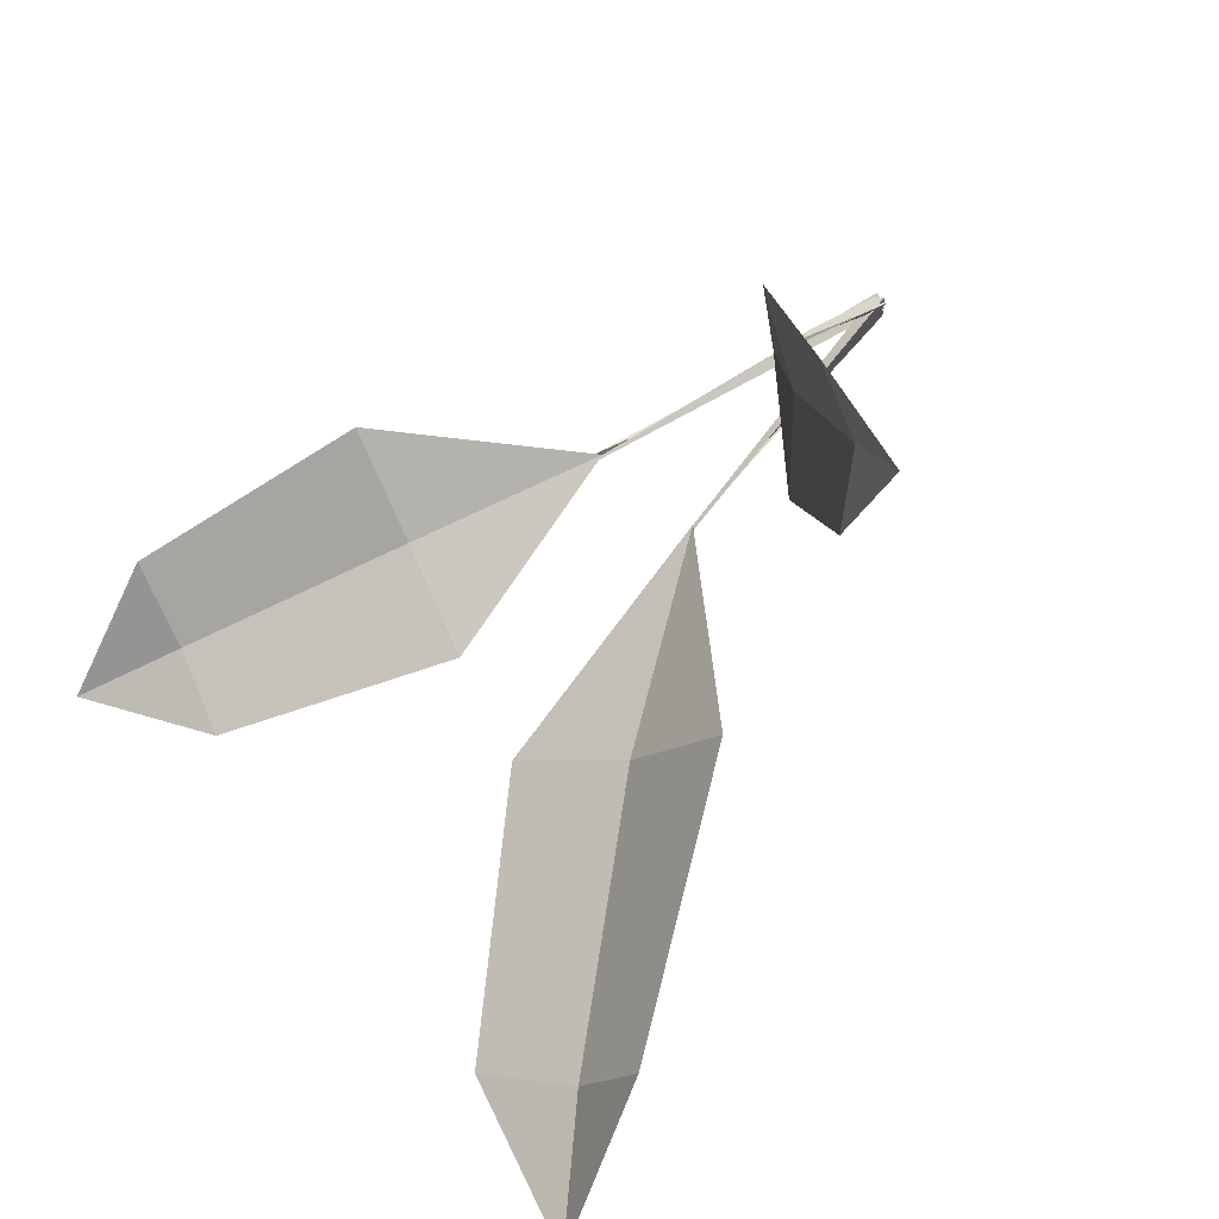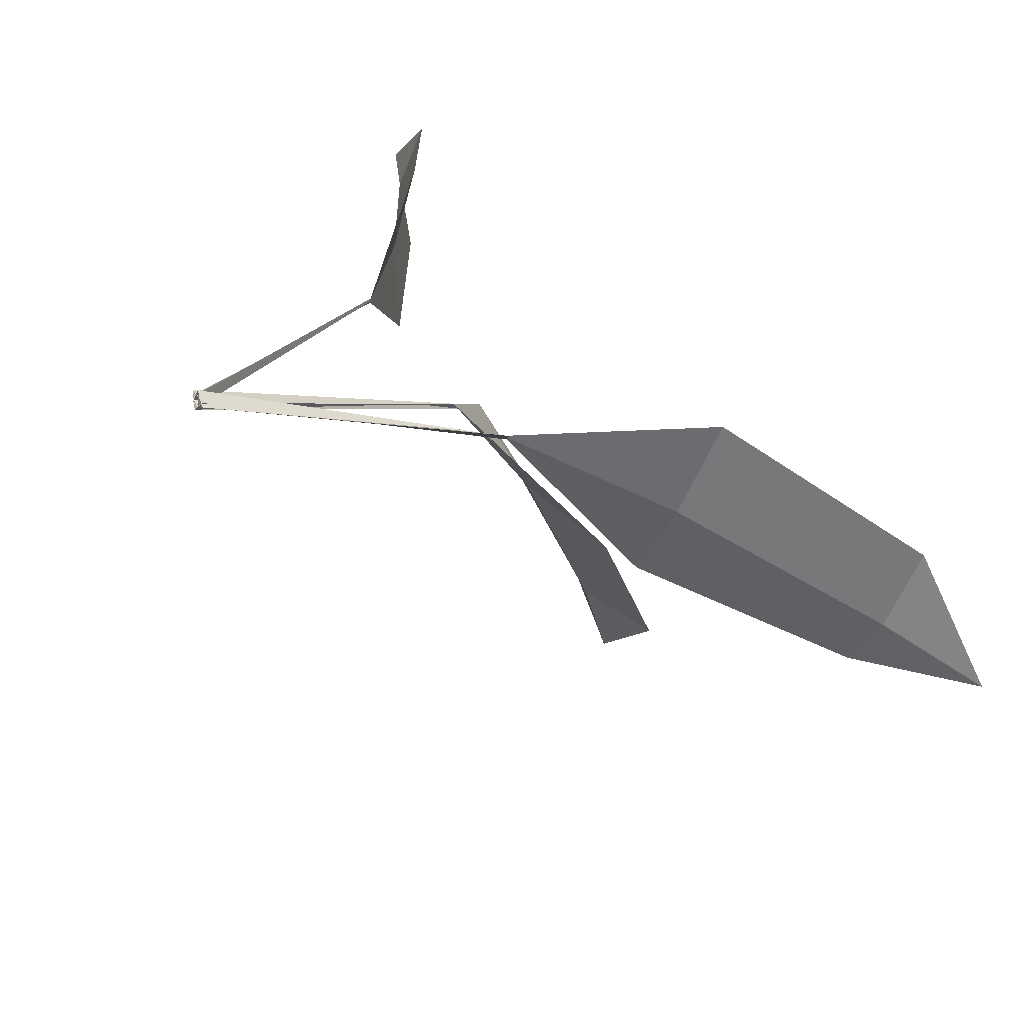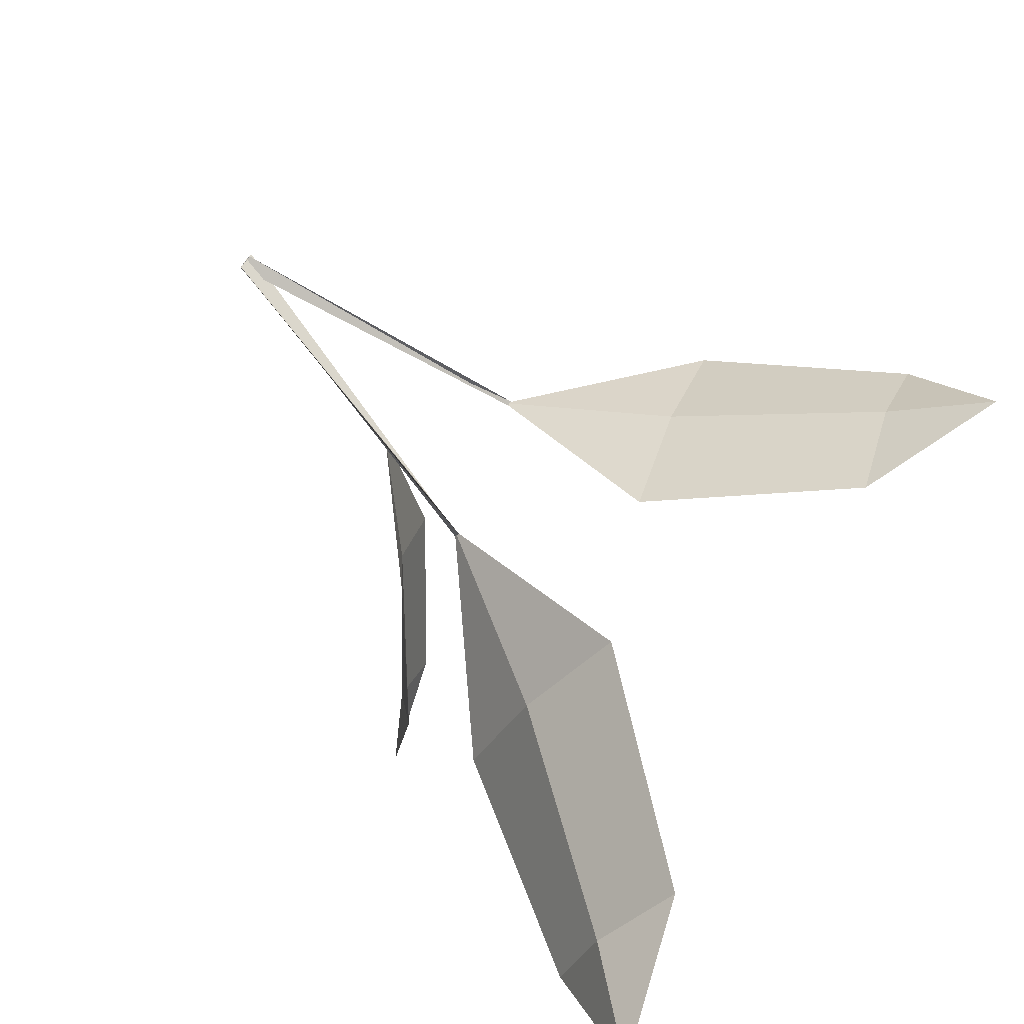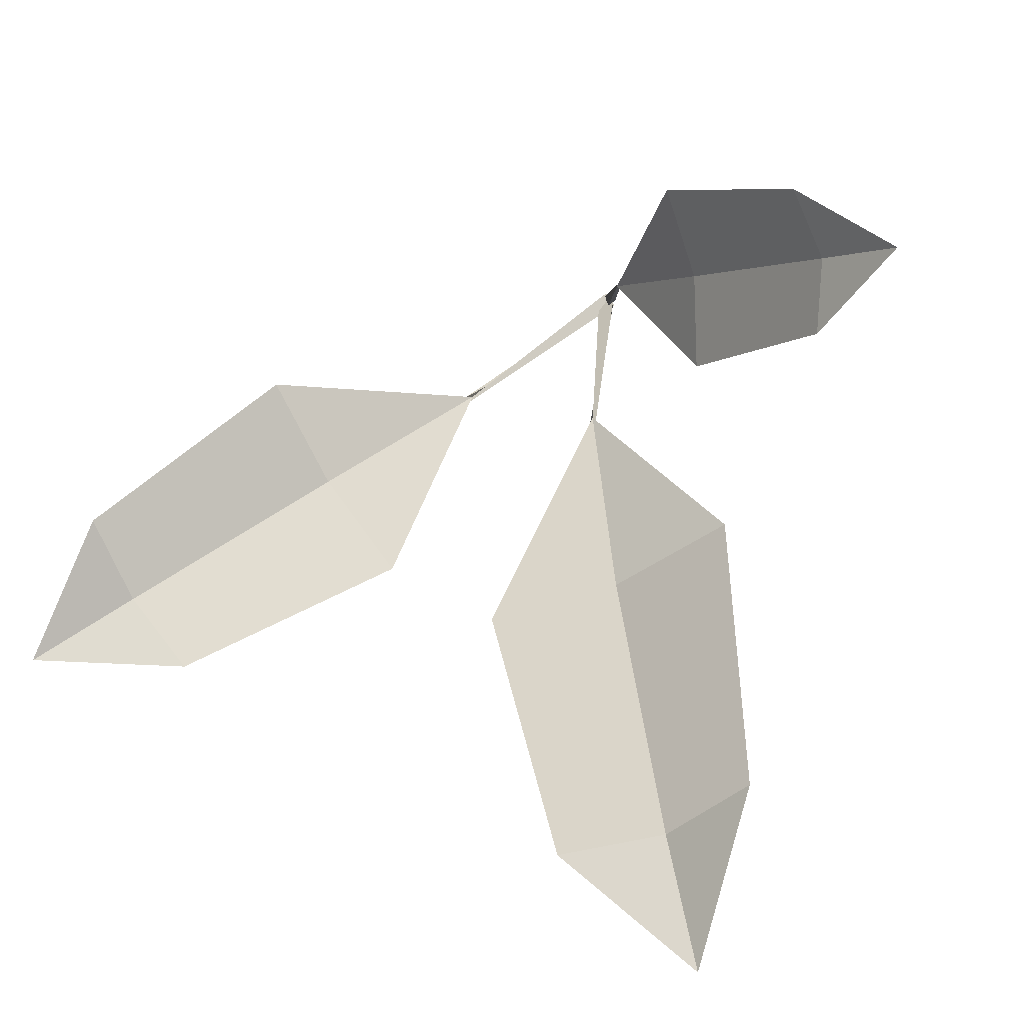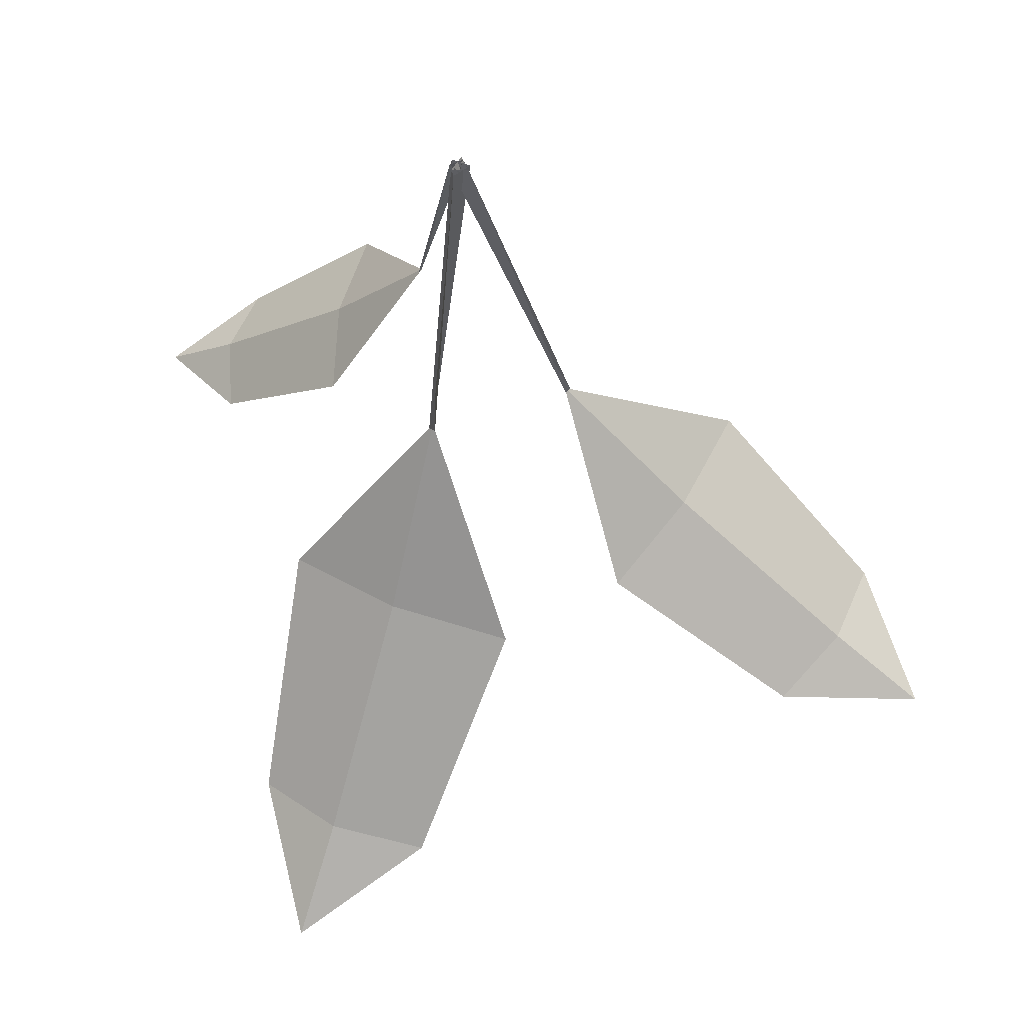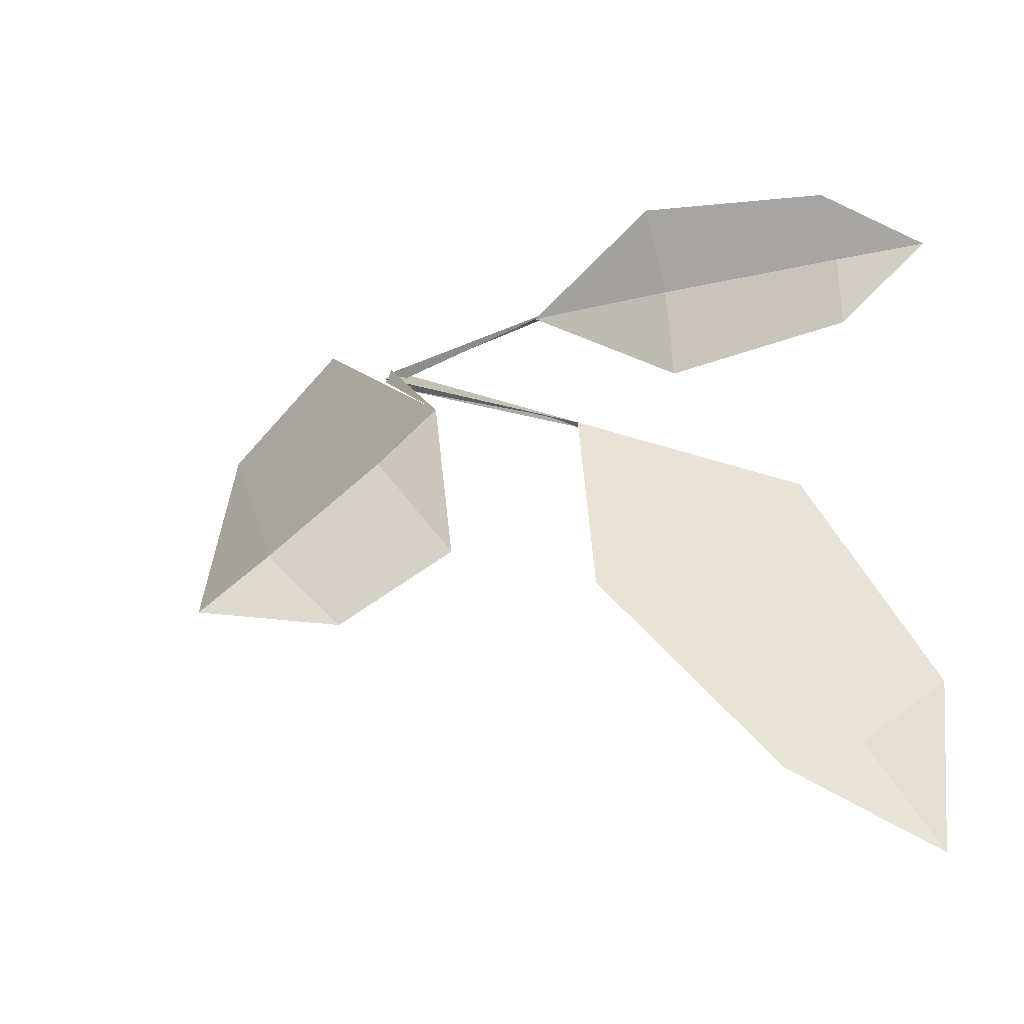
<metadata>
{"format":"obj","ext":"obj","renderer":"f3d","projection":"perspective","resolution":1024,"background":"white","views":[{"elev":25.1,"azim":-137.4,"up":"+Z"},{"elev":20.0,"azim":52.6,"up":"+Z"},{"elev":-71.0,"azim":51.8,"up":"+Z"},{"elev":9.7,"azim":-162.8,"up":"+Z"},{"elev":-24.9,"azim":7.1,"up":"+Z"},{"elev":-5.3,"azim":156.5,"up":"+Z"}]}
</metadata>
<code>
g Plant_j_OneS_08
v -0.02484 0.08142 0.01228
v -0.1013 0.1578 0.04972
v -0.1096 0.1578 0.004853
v -0.1357 0.1695 0.03291
v -0.05166 0.1194 0.0475
v -0.06254 0.1194 -0.01093
v -0.06064 0.1164 0.01894
v -0.11 0.1534 0.02813
v -0.02607 0.08248 0.0116
v -0.02488 0.08134 0.01228
v -0.02552 0.08235 0.0132
v -0.002861 -3.5e-05 0.000422
v 0.000371 -3.5e-05 -0.002554
v 0.00126 -3.5e-05 0.001942
v -0.02571 0.1163 -0.03009
v -0.1044 0.2254 -0.1228
v -0.04516 0.2254 -0.1501
v -0.09316 0.2421 -0.1764
v -0.08389 0.1706 -0.05489
v -0.006799 0.1706 -0.09044
v -0.0475 0.1662 -0.07734
v -0.07752 0.2192 -0.1424
v -0.02521 0.1178 -0.03204
v -0.02573 0.1162 -0.03015
v -0.02723 0.1176 -0.03071
v -0.001587 -5.1e-05 -0.003815
v 0.003666 -5.1e-05 -0.000382
v -0.002248 -5.1e-05 0.002426
v 0.02233 0.1016 -0.02639
v 0.09124 0.1969 -0.1072
v 0.1231 0.1969 -0.05998
v 0.139 0.2115 -0.105
v 0.03556 0.149 -0.08002
v 0.07701 0.149 -0.01854
v 0.06001 0.1452 -0.05179
v 0.1119 0.1914 -0.0868
v 0.02408 0.1029 -0.02623
v 0.02238 0.1015 -0.02641
v 0.02266 0.1027 -0.02778
v 0.003066 -4.4e-05 -0.001903
v 0.000843 -4.4e-05 0.003107
v -0.002406 -4.4e-05 -0.001598
f 8 3 4
f 2 8 4
f 1 6 7
f 7 6 3 8
f 5 7 8 2
f 5 1 7
f 12 9 10 13
f 13 10 11 14
f 14 11 9 12
f 22 17 18
f 16 22 18
f 15 20 21
f 21 20 17 22
f 19 21 22 16
f 19 15 21
f 26 23 24 27
f 27 24 25 28
f 28 25 23 26
f 36 31 32
f 30 36 32
f 29 34 35
f 35 34 31 36
f 33 35 36 30
f 33 29 35
f 40 37 38 41
f 41 38 39 42
f 42 39 37 40

</code>
